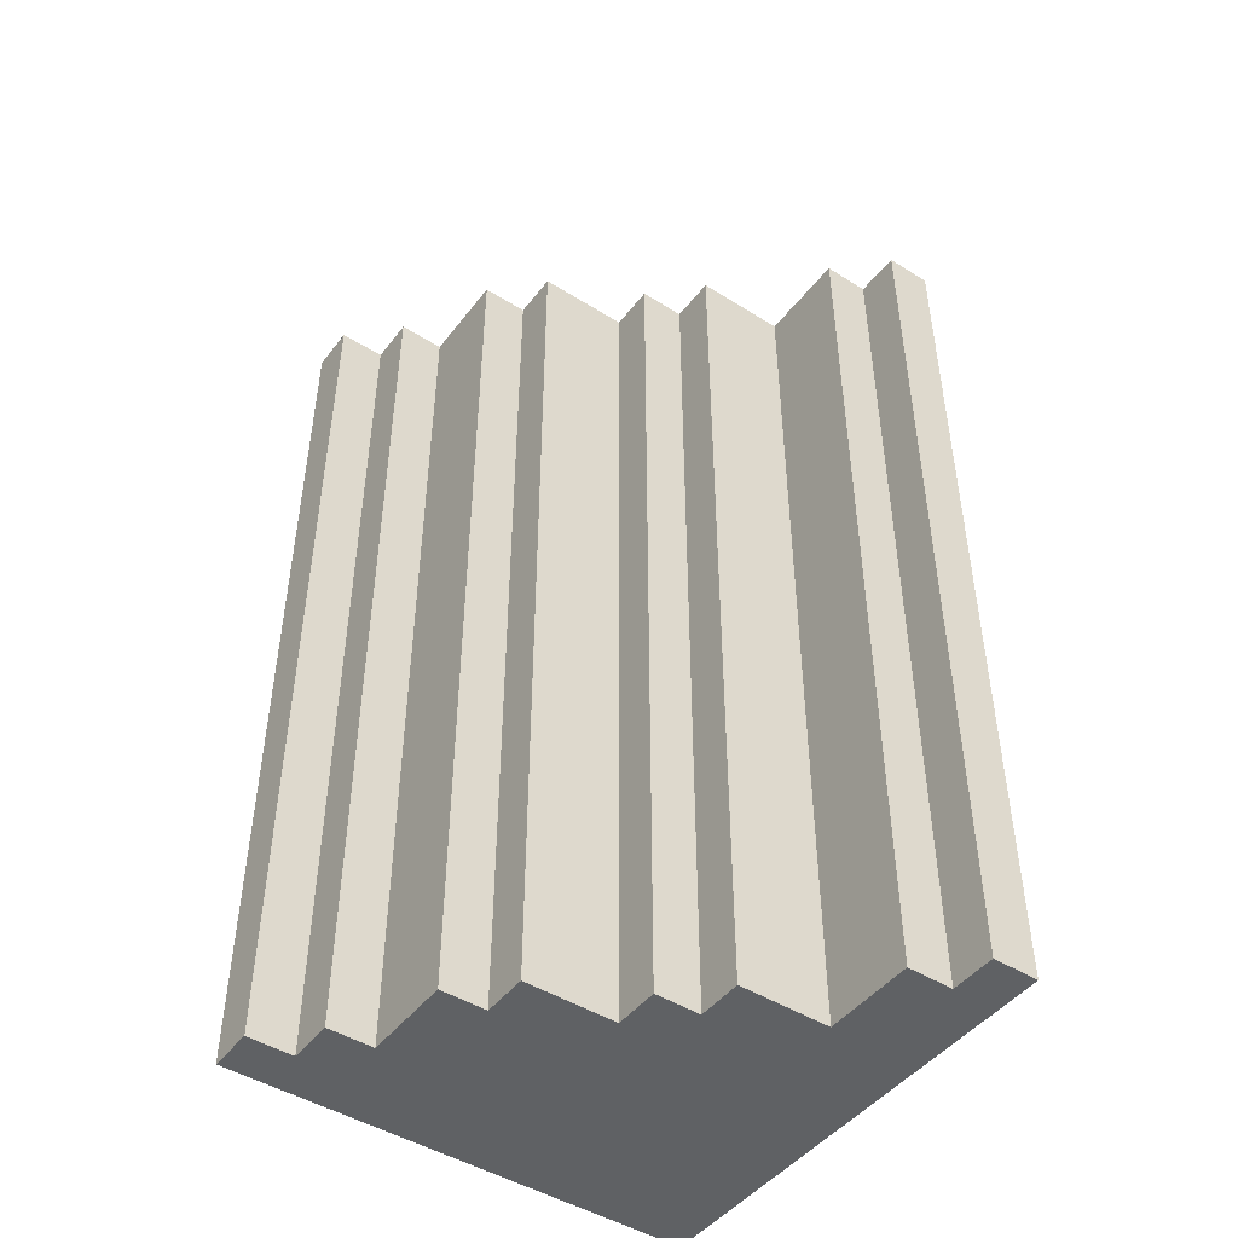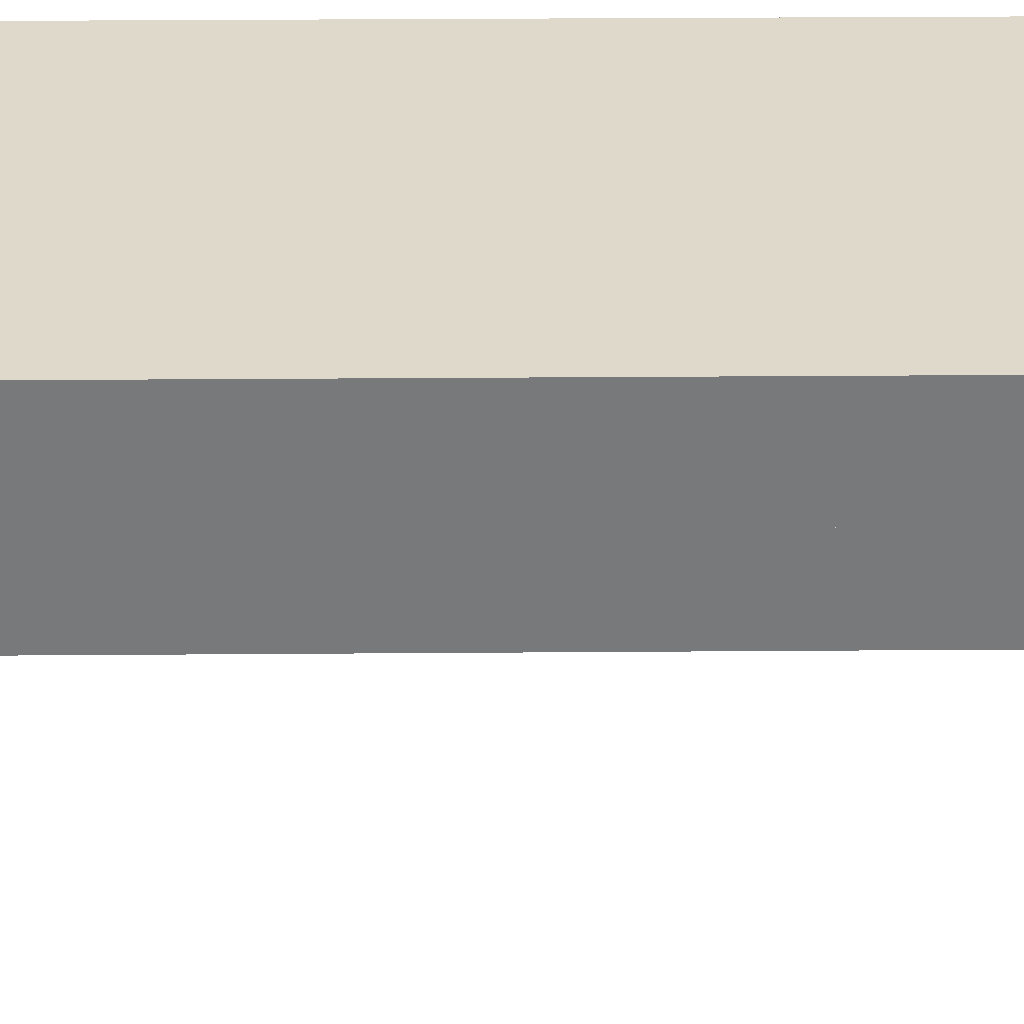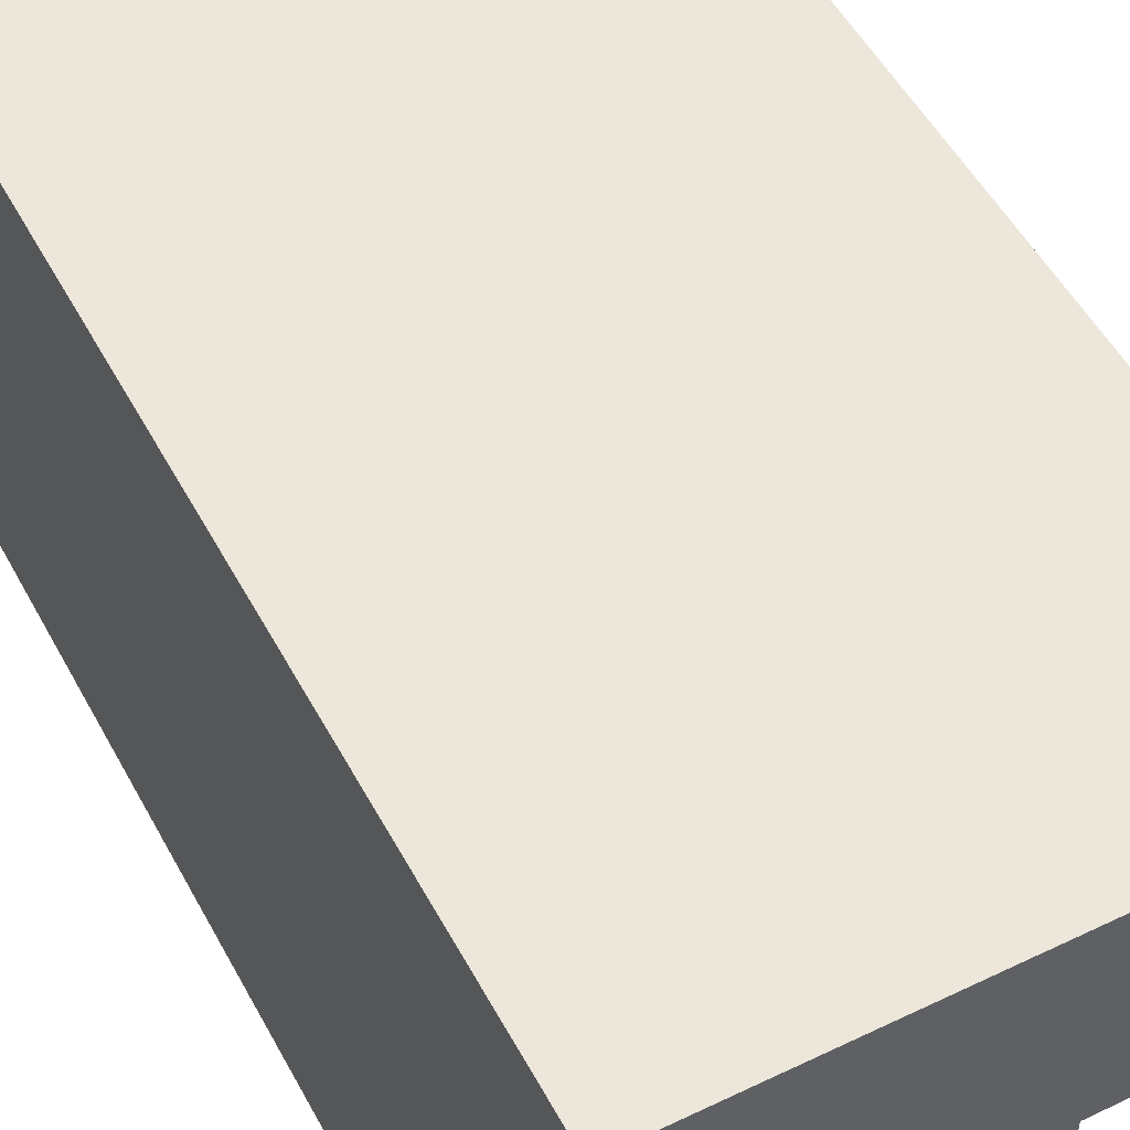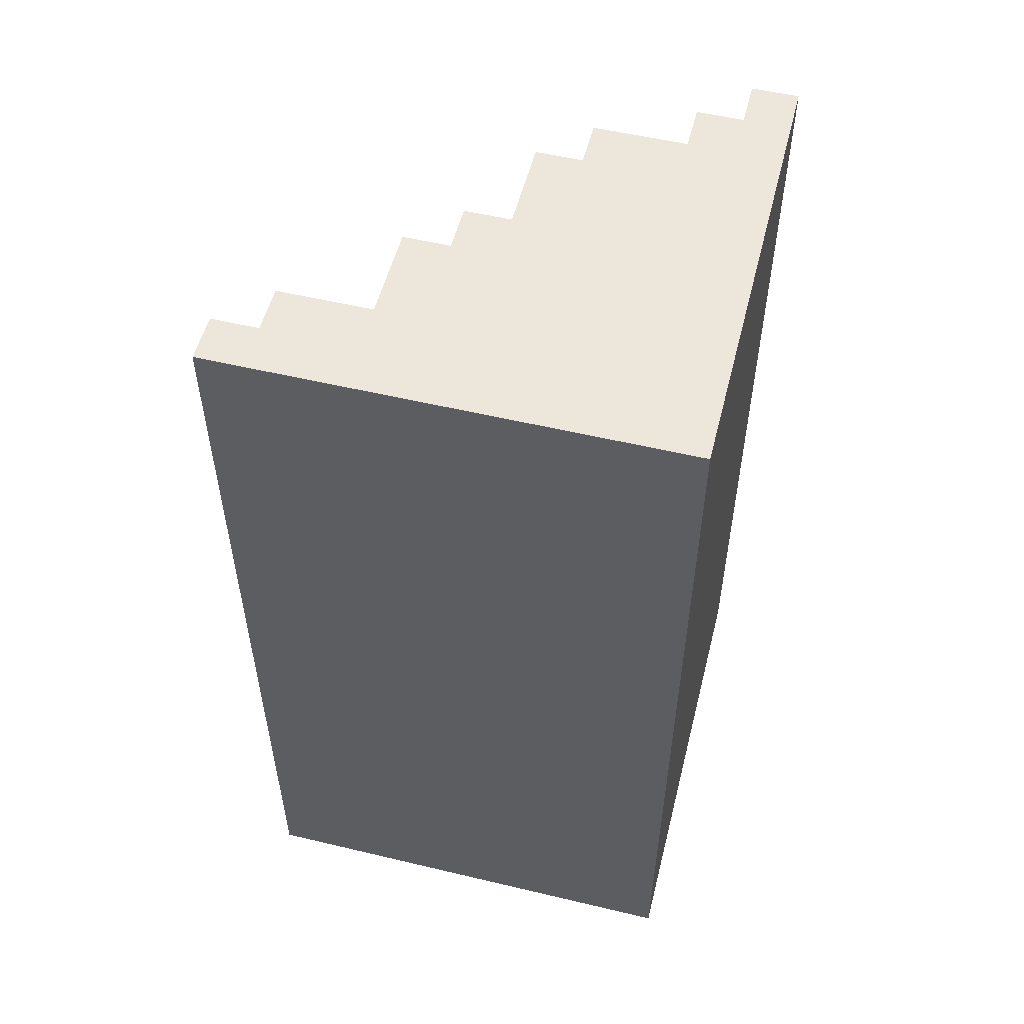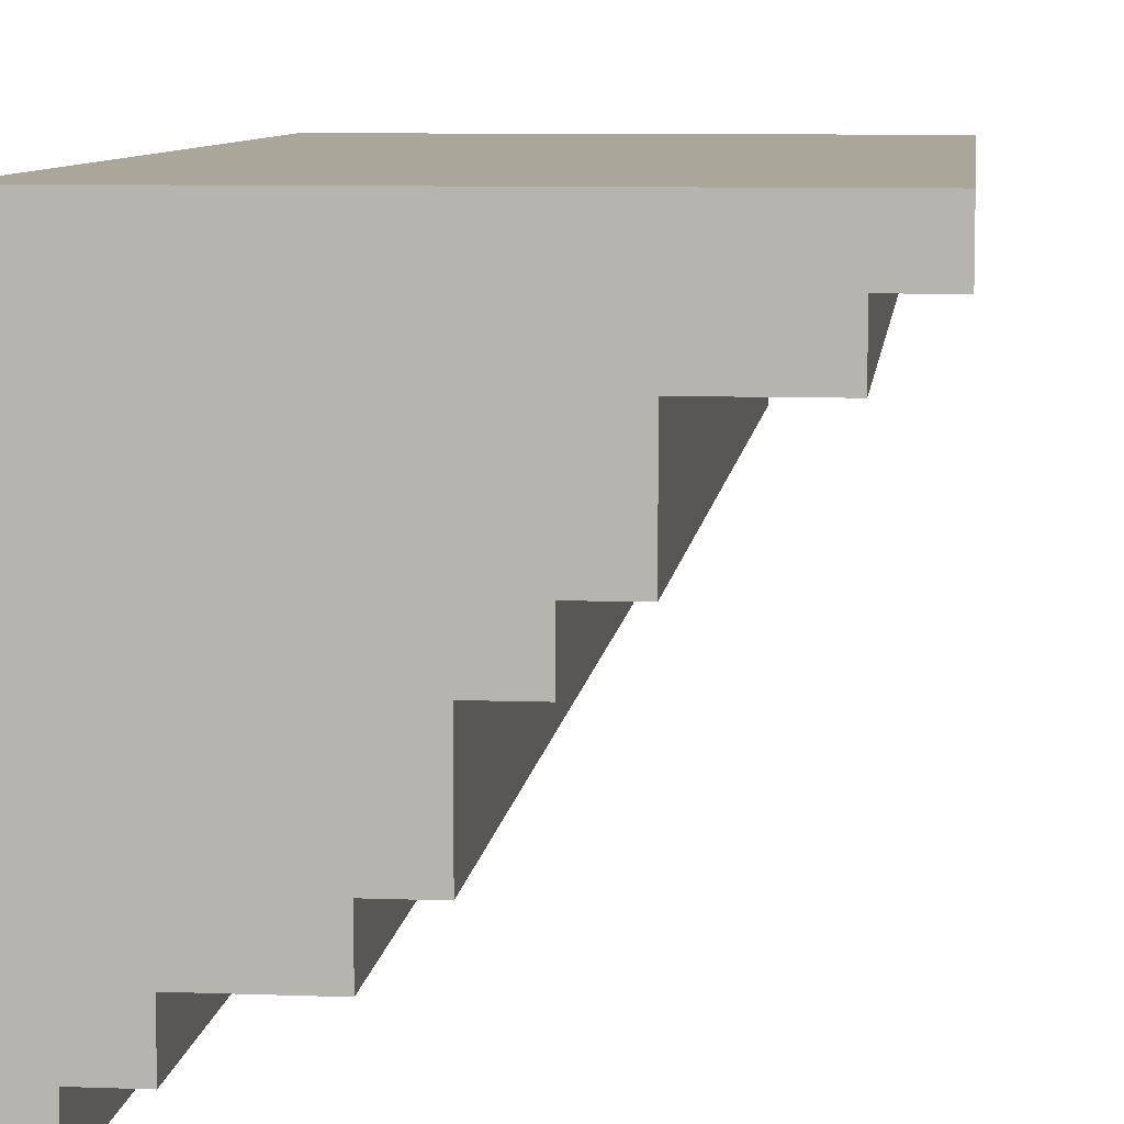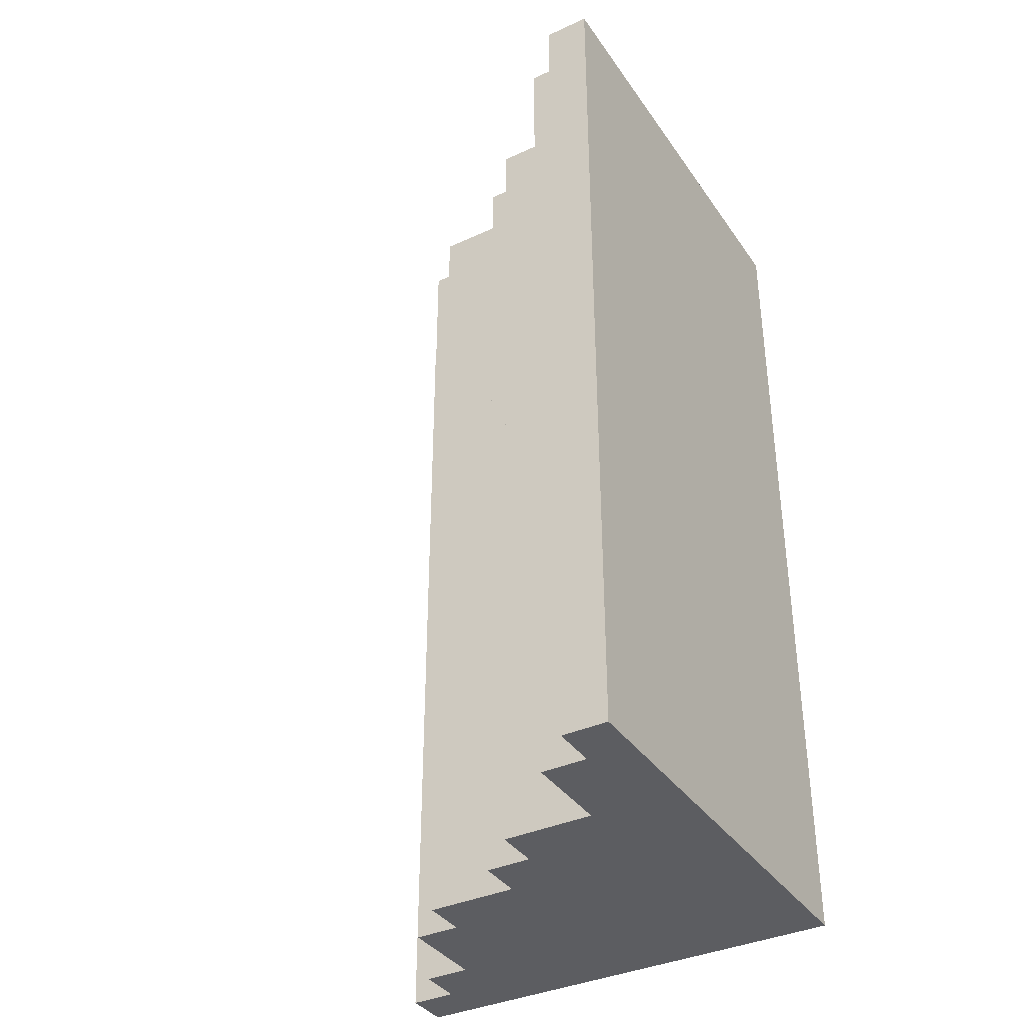
<metadata>
{"format":"obj","ext":"obj","renderer":"f3d","projection":"perspective","resolution":1024,"background":"white","views":[{"elev":-46.7,"azim":-125.5,"up":"+Y"},{"elev":32.3,"azim":-90.6,"up":"+Z"},{"elev":51.6,"azim":152.4,"up":"+Z"},{"elev":54.0,"azim":14.2,"up":"+Y"},{"elev":7.8,"azim":-173.9,"up":"+Z"},{"elev":-37.1,"azim":-59.5,"up":"+Y"}]}
</metadata>
<code>
o
v 3.725e-08 0 1
v 3.725e-08 0 0.9
v 3.725e-08 2 1
v 3.725e-08 2 0.9
v 0.1 0 0.9
v 0.1 0 0.8
v 0.1 2 0.9
v 0.1 2 0.8
v 0.3 0 0.8
v 0.3 0 0.6
v 0.3 2 0.8
v 0.3 2 0.6
v 0.4 0 0.6
v 0.4 0 0.5
v 0.4 2 0.6
v 0.4 2 0.5
v 0.5 0 0.5
v 0.5 0 0.3
v 0.5 2 0.5
v 0.5 2 0.3
v 0.6 0 0.3
v 0.6 0 0.2
v 0.6 2 0.3
v 0.6 2 0.2
v 0.8 0 0.2
v 0.8 0 0.1
v 0.8 2 0.2
v 0.8 2 0.1
v 0.9 0 0.1
v 0.9 0 0
v 0.9 2 0.1
v 0.9 2 0
v 1 0 1
v 1 0 0
v 1 2 1
v 1 2 0
v 3.725e-08 0 1
v 3.725e-08 2 1
v 1 0 1
v 1 2 1
v 3.725e-08 0 0.9
v 3.725e-08 2 0.9
v 0.1 0 0.9
v 0.1 2 0.9
v 0.1 0 0.8
v 0.1 2 0.8
v 0.3 0 0.8
v 0.3 2 0.8
v 0.3 0 0.6
v 0.3 2 0.6
v 0.4 0 0.6
v 0.4 2 0.6
v 0.4 0 0.5
v 0.4 2 0.5
v 0.5 0 0.5
v 0.5 2 0.5
v 0.5 0 0.3
v 0.5 2 0.3
v 0.6 0 0.3
v 0.6 2 0.3
v 0.6 0 0.2
v 0.6 2 0.2
v 0.8 0 0.2
v 0.8 2 0.2
v 0.8 0 0.1
v 0.8 2 0.1
v 0.9 0 0.1
v 0.9 2 0.1
v 0.9 0 0
v 0.9 2 0
v 1 0 0
v 1 2 0
v 3.725e-08 0 1
v 1 0 1
v 3.725e-08 0 0.9
v 0.1 0 0.9
v 0.1 0 0.8
v 0.3 0 0.8
v 0.3 0 0.6
v 0.4 0 0.6
v 0.4 0 0.5
v 0.5 0 0.5
v 0.5 0 0.3
v 0.6 0 0.3
v 0.6 0 0.2
v 0.8 0 0.2
v 0.8 0 0.1
v 0.9 0 0.1
v 0.9 0 0
v 1 0 0
v 3.725e-08 2 1
v 1 2 1
v 3.725e-08 2 0.9
v 0.1 2 0.9
v 0.1 2 0.8
v 0.3 2 0.8
v 0.3 2 0.6
v 0.4 2 0.6
v 0.4 2 0.5
v 0.5 2 0.5
v 0.5 2 0.3
v 0.6 2 0.3
v 0.6 2 0.2
v 0.8 2 0.2
v 0.8 2 0.1
v 0.9 2 0.1
v 0.9 2 0
v 1 2 0
f 3 2 1
f 4 2 3
f 7 6 5
f 8 6 7
f 11 10 9
f 12 10 11
f 15 14 13
f 16 14 15
f 19 18 17
f 20 18 19
f 23 22 21
f 24 22 23
f 27 26 25
f 28 26 27
f 31 30 29
f 32 30 31
f 33 34 35
f 35 34 36
f 39 38 37
f 40 38 39
f 41 42 43
f 43 42 44
f 45 46 47
f 47 46 48
f 49 50 51
f 51 50 52
f 53 54 55
f 55 54 56
f 57 58 59
f 59 58 60
f 61 62 63
f 63 62 64
f 65 66 67
f 67 66 68
f 69 70 71
f 71 70 72
f 75 74 73
f 76 74 75
f 77 74 76
f 78 74 77
f 79 74 78
f 80 74 79
f 81 74 80
f 82 74 81
f 83 74 82
f 84 74 83
f 85 74 84
f 86 74 85
f 87 74 86
f 88 74 87
f 89 74 88
f 90 74 89
f 91 92 93
f 93 92 94
f 94 92 95
f 95 92 96
f 96 92 97
f 97 92 98
f 98 92 99
f 99 92 100
f 100 92 101
f 101 92 102
f 102 92 103
f 103 92 104
f 104 92 105
f 105 92 106
f 106 92 107
f 107 92 108

</code>
